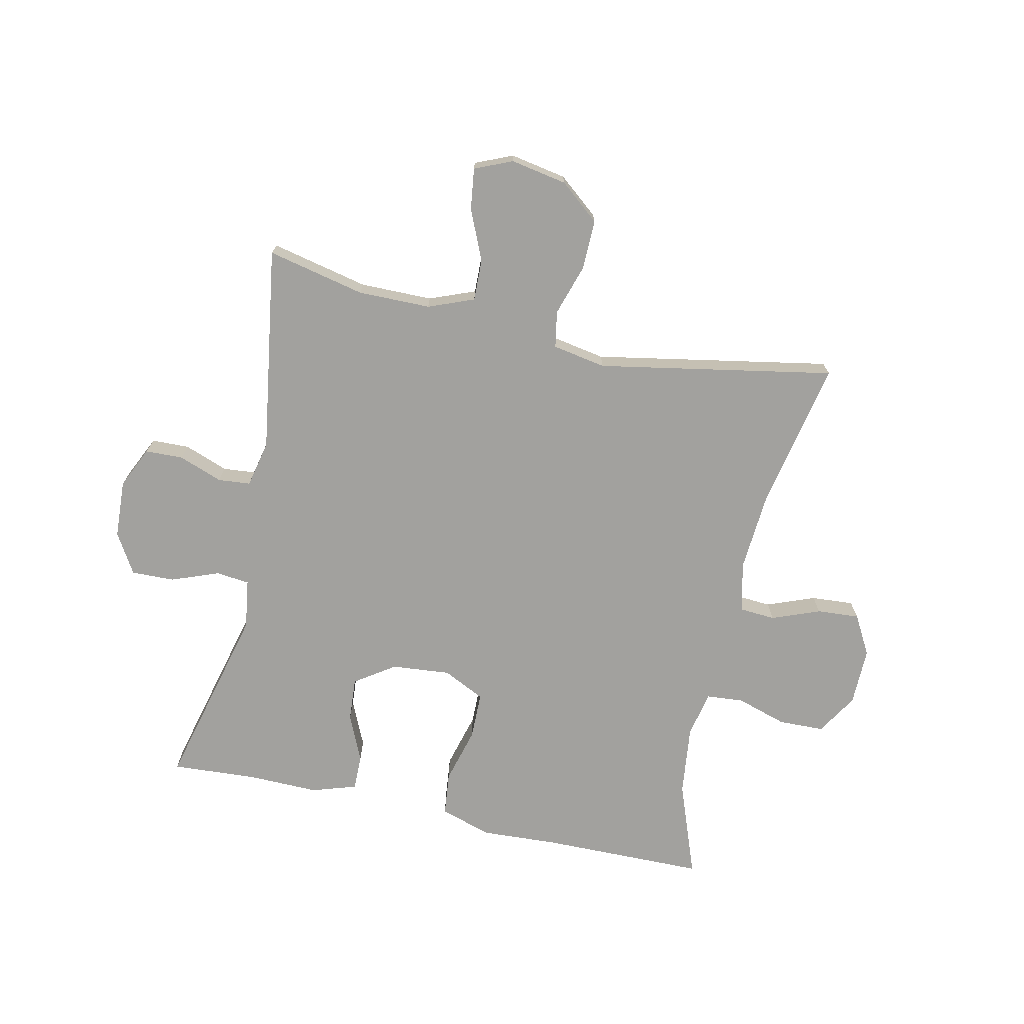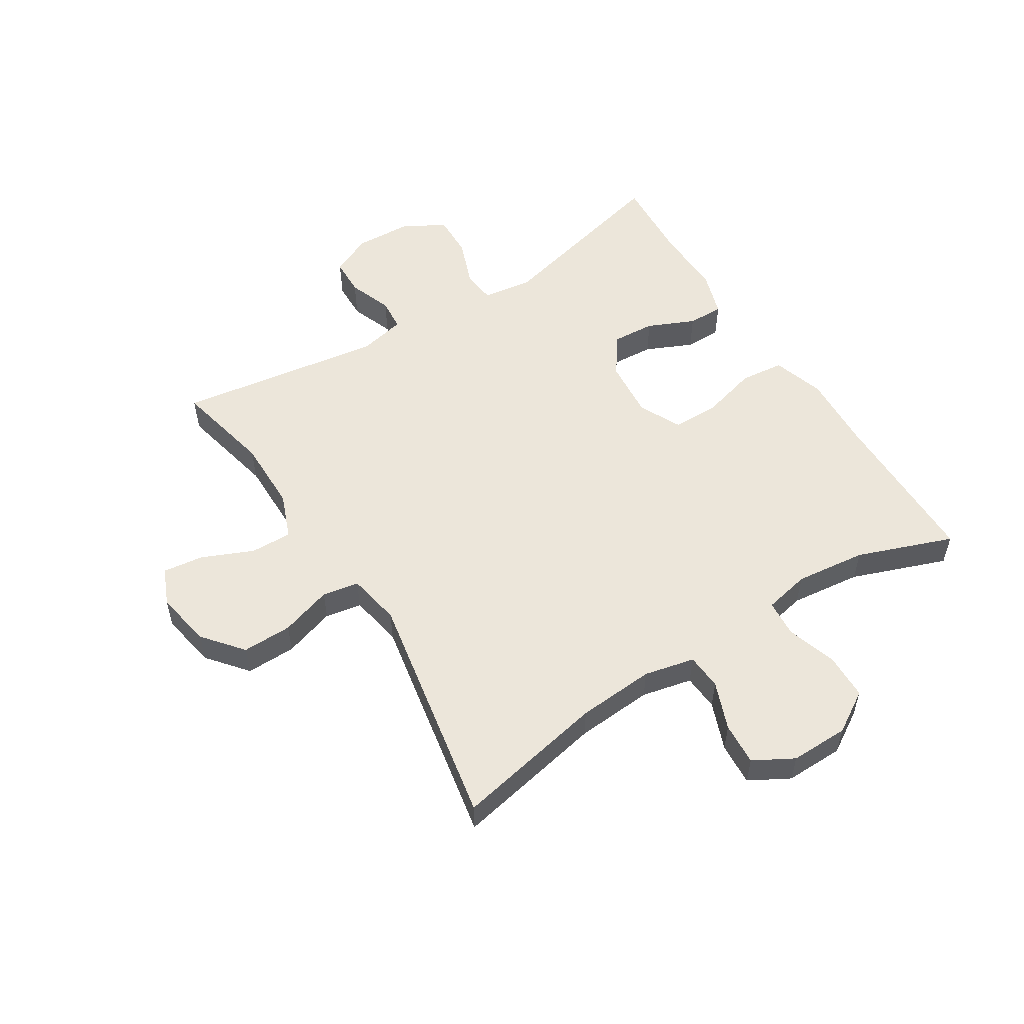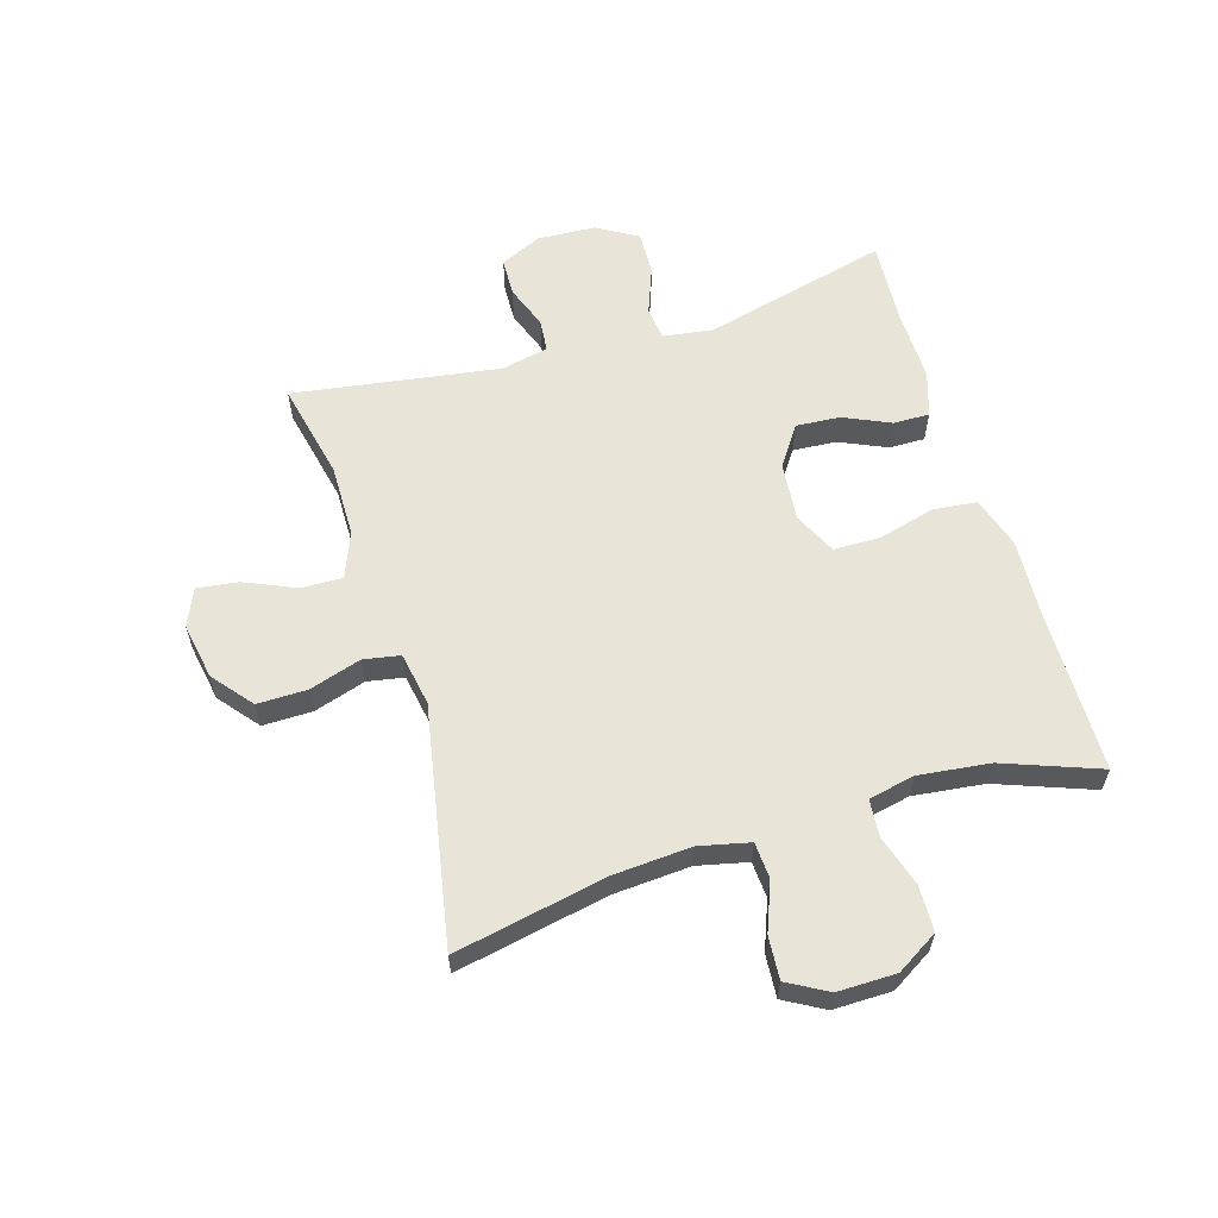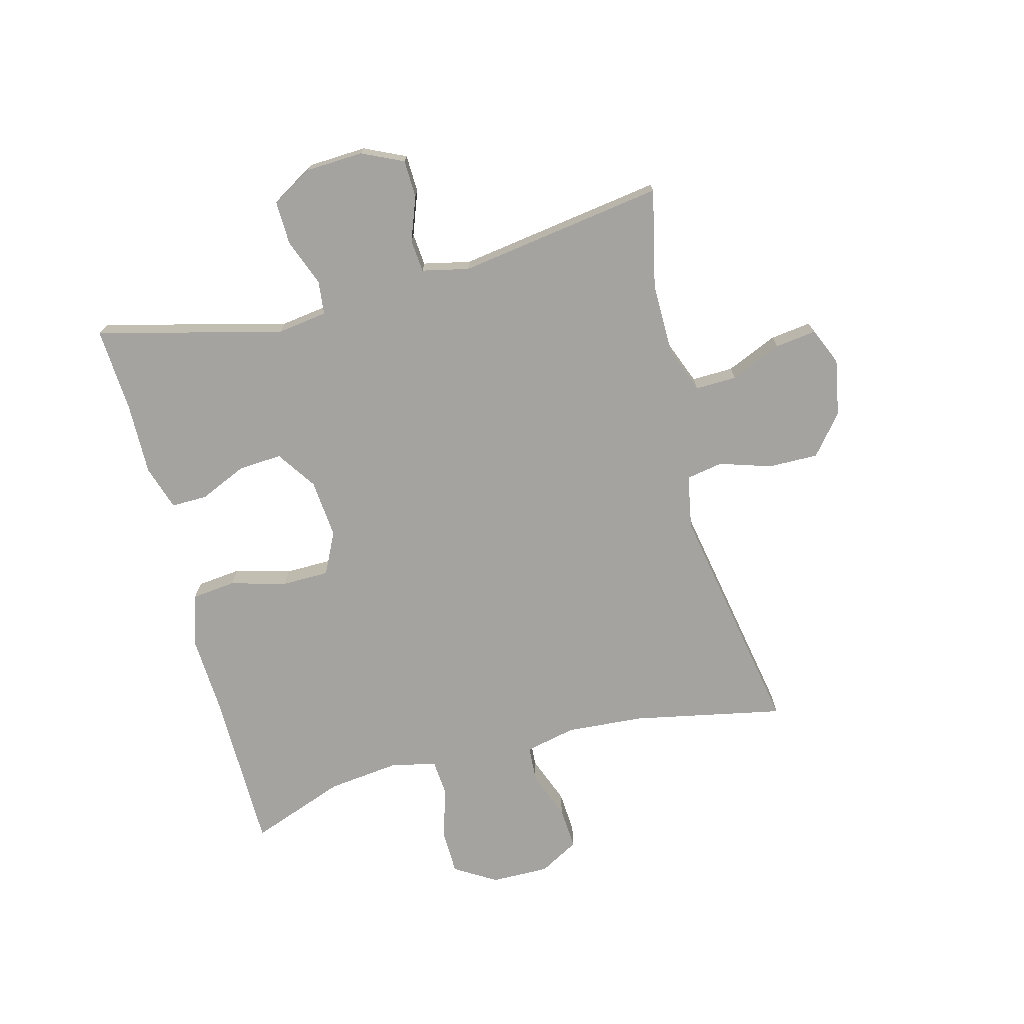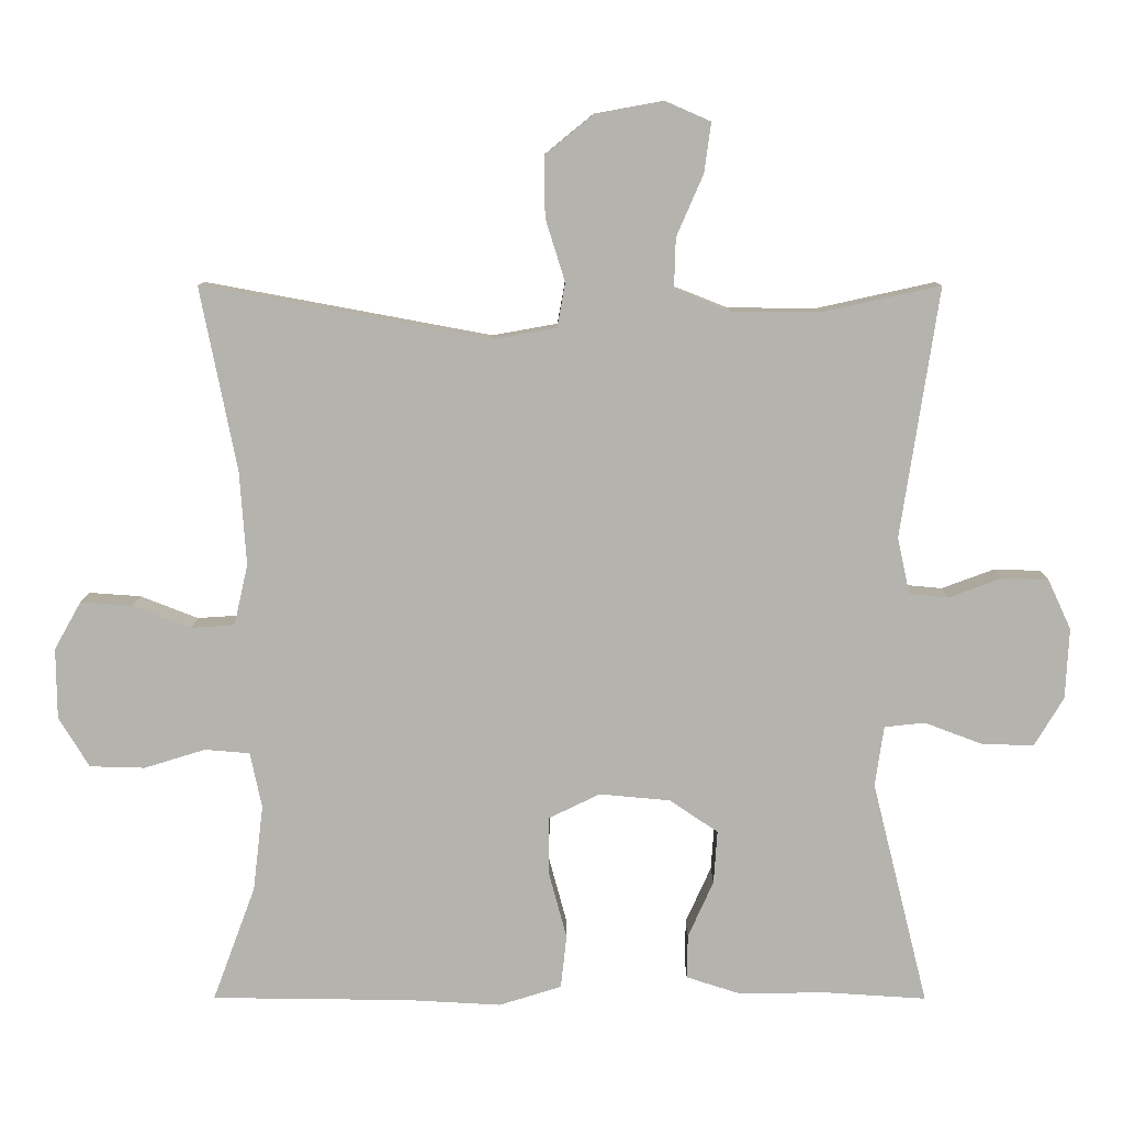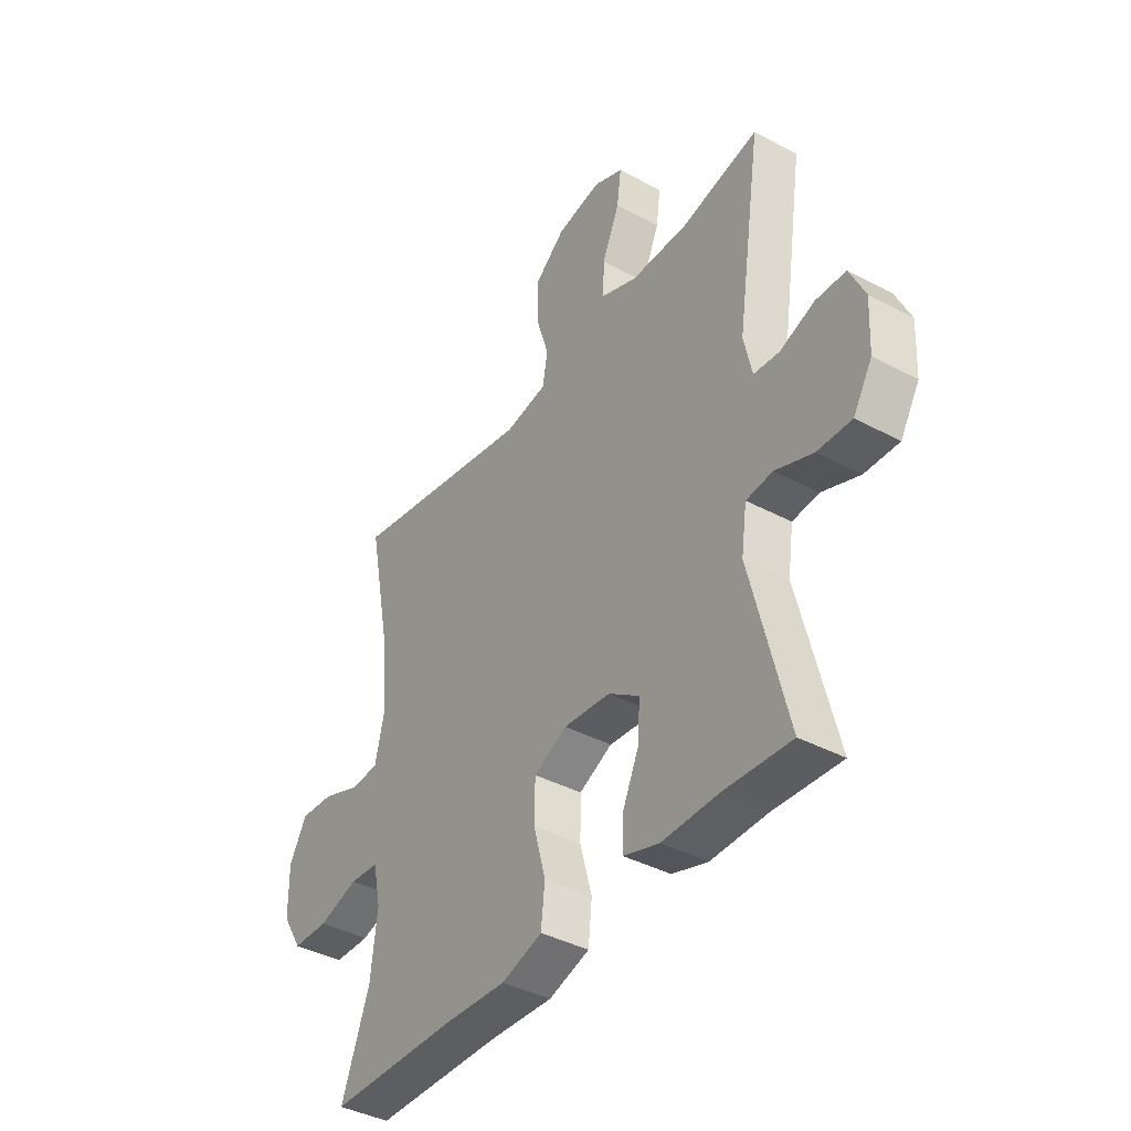
<metadata>
{"format":"obj","ext":"obj","renderer":"f3d","projection":"perspective","resolution":1024,"background":"white","views":[{"elev":-72.1,"azim":-12.4,"up":"+Y"},{"elev":54.3,"azim":57.7,"up":"+Y"},{"elev":60.1,"azim":73.2,"up":"+Y"},{"elev":-72.8,"azim":-75.5,"up":"+Y"},{"elev":9.8,"azim":-179.8,"up":"+Z"},{"elev":-39.9,"azim":-123.5,"up":"+Z"}]}
</metadata>
<code>
v 0.5 0.07 0.5
v 0.45 0.07 0.248
v 0.441 0.07 0.119
v 0.46 0.07 0.035
v 0.52 0.07 0.031
v 0.6 0.07 0.062
v 0.671 0.07 0.067
v 0.708 0.07 0.001
v 0.707 0.07 -0.096
v 0.665 0.07 -0.165
v 0.589 0.07 -0.167
v 0.505 0.07 -0.141
v 0.443 0.07 -0.146
v 0.427 0.07 -0.223
v 0.441 0.07 -0.341
v 0.5 0.07 -0.5
v 0.227 0.07 -0.503
v 0.098 0.07 -0.51
v 0.012 0.07 -0.483
v 0.004 0.07 -0.41
v 0.029 0.07 -0.317
v 0.028 0.07 -0.238
v -0.042 0.07 -0.204
v -0.14 0.07 -0.213
v -0.206 0.07 -0.258
v -0.201 0.07 -0.331
v -0.166 0.07 -0.409
v -0.165 0.07 -0.469
v -0.24 0.07 -0.493
v -0.359 0.07 -0.491
v -0.5 0.07 -0.5
v -0.423 0.07 -0.191
v -0.435 0.07 -0.108
v -0.491 0.07 -0.102
v -0.57 0.07 -0.132
v -0.642 0.07 -0.134
v -0.682 0.07 -0.067
v -0.687 0.07 0.03
v -0.655 0.07 0.099
v -0.592 0.07 0.101
v -0.519 0.07 0.074
v -0.465 0.07 0.079
v -0.448 0.07 0.157
v -0.5 0.07 0.5
v -0.337 0.07 0.464
v -0.216 0.07 0.465
v -0.14 0.07 0.495
v -0.142 0.07 0.564
v -0.179 0.07 0.649
v -0.188 0.07 0.717
v -0.126 0.07 0.744
v -0.032 0.07 0.727
v 0.034 0.07 0.673
v 0.033 0.07 0.59
v 0.006 0.07 0.504
v 0.017 0.07 0.443
v 0.106 0.07 0.427
v 0.5 0 0.5
v 0.45 0 0.248
v 0.441 0 0.119
v 0.46 0 0.035
v 0.52 0 0.031
v 0.6 0 0.062
v 0.671 0 0.067
v 0.708 0 0.001
v 0.707 0 -0.096
v 0.665 0 -0.165
v 0.589 0 -0.167
v 0.505 0 -0.141
v 0.443 0 -0.146
v 0.427 0 -0.223
v 0.441 0 -0.341
v 0.5 0 -0.5
v 0.227 0 -0.503
v 0.098 0 -0.51
v 0.012 0 -0.483
v 0.004 0 -0.41
v 0.029 0 -0.317
v 0.028 0 -0.238
v -0.042 0 -0.204
v -0.14 0 -0.213
v -0.206 0 -0.258
v -0.201 0 -0.331
v -0.166 0 -0.409
v -0.165 0 -0.469
v -0.24 0 -0.493
v -0.359 0 -0.491
v -0.5 0 -0.5
v -0.423 0 -0.191
v -0.435 0 -0.108
v -0.491 0 -0.102
v -0.57 0 -0.132
v -0.642 0 -0.134
v -0.682 0 -0.067
v -0.687 0 0.03
v -0.655 0 0.099
v -0.592 0 0.101
v -0.519 0 0.074
v -0.465 0 0.079
v -0.448 0 0.157
v -0.5 0 0.5
v -0.337 0 0.464
v -0.216 0 0.465
v -0.14 0 0.495
v -0.142 0 0.564
v -0.179 0 0.649
v -0.188 0 0.717
v -0.126 0 0.744
v -0.032 0 0.727
v 0.034 0 0.673
v 0.033 0 0.59
v 0.006 0 0.504
v 0.017 0 0.443
v 0.106 0 0.427
f 52 53 54 55
f 50 51 52 55
f 48 49 50 55
f 47 48 55 56
f 46 47 56
f 45 46 56 57
f 43 44 45
f 42 43 45 57
f 38 39 40 41
f 38 41 42
f 37 38 42
f 34 35 36 37
f 33 34 37 42
f 30 31 32
f 30 32 33
f 26 27 28 29
f 25 26 29 30
f 18 19 20 21
f 17 18 21 22
f 15 16 17 22
f 14 15 22 23
f 9 10 11 12
f 9 12 13
f 8 9 13
f 5 6 7 8
f 4 5 8 13
f 3 4 13 14
f 42 57 1 2
f 25 30 33 42
f 24 25 42 2
f 23 24 2 3
f 3 14 23
f 112 111 110 109
f 112 109 108 107
f 112 107 106 105
f 113 112 105 104
f 113 104 103
f 114 113 103 102
f 102 101 100
f 114 102 100 99
f 98 97 96 95
f 99 98 95
f 99 95 94
f 94 93 92 91
f 99 94 91 90
f 89 88 87
f 90 89 87
f 86 85 84 83
f 87 86 83 82
f 78 77 76 75
f 79 78 75 74
f 79 74 73 72
f 80 79 72 71
f 69 68 67 66
f 70 69 66
f 70 66 65
f 65 64 63 62
f 70 65 62 61
f 71 70 61 60
f 59 58 114 99
f 99 90 87 82
f 59 99 82 81
f 60 59 81 80
f 80 71 60
f 1 58 59 2
f 2 59 60 3
f 3 60 61 4
f 4 61 62 5
f 5 62 63 6
f 6 63 64 7
f 7 64 65 8
f 8 65 66 9
f 9 66 67 10
f 10 67 68 11
f 11 68 69 12
f 12 69 70 13
f 13 70 71 14
f 14 71 72 15
f 15 72 73 16
f 16 73 74 17
f 17 74 75 18
f 18 75 76 19
f 19 76 77 20
f 20 77 78 21
f 21 78 79 22
f 22 79 80 23
f 23 80 81 24
f 24 81 82 25
f 25 82 83 26
f 26 83 84 27
f 27 84 85 28
f 28 85 86 29
f 29 86 87 30
f 30 87 88 31
f 31 88 89 32
f 32 89 90 33
f 33 90 91 34
f 34 91 92 35
f 35 92 93 36
f 36 93 94 37
f 37 94 95 38
f 38 95 96 39
f 39 96 97 40
f 40 97 98 41
f 41 98 99 42
f 42 99 100 43
f 43 100 101 44
f 44 101 102 45
f 45 102 103 46
f 46 103 104 47
f 47 104 105 48
f 48 105 106 49
f 49 106 107 50
f 50 107 108 51
f 51 108 109 52
f 52 109 110 53
f 53 110 111 54
f 54 111 112 55
f 55 112 113 56
f 56 113 114 57
f 57 114 58 1

</code>
